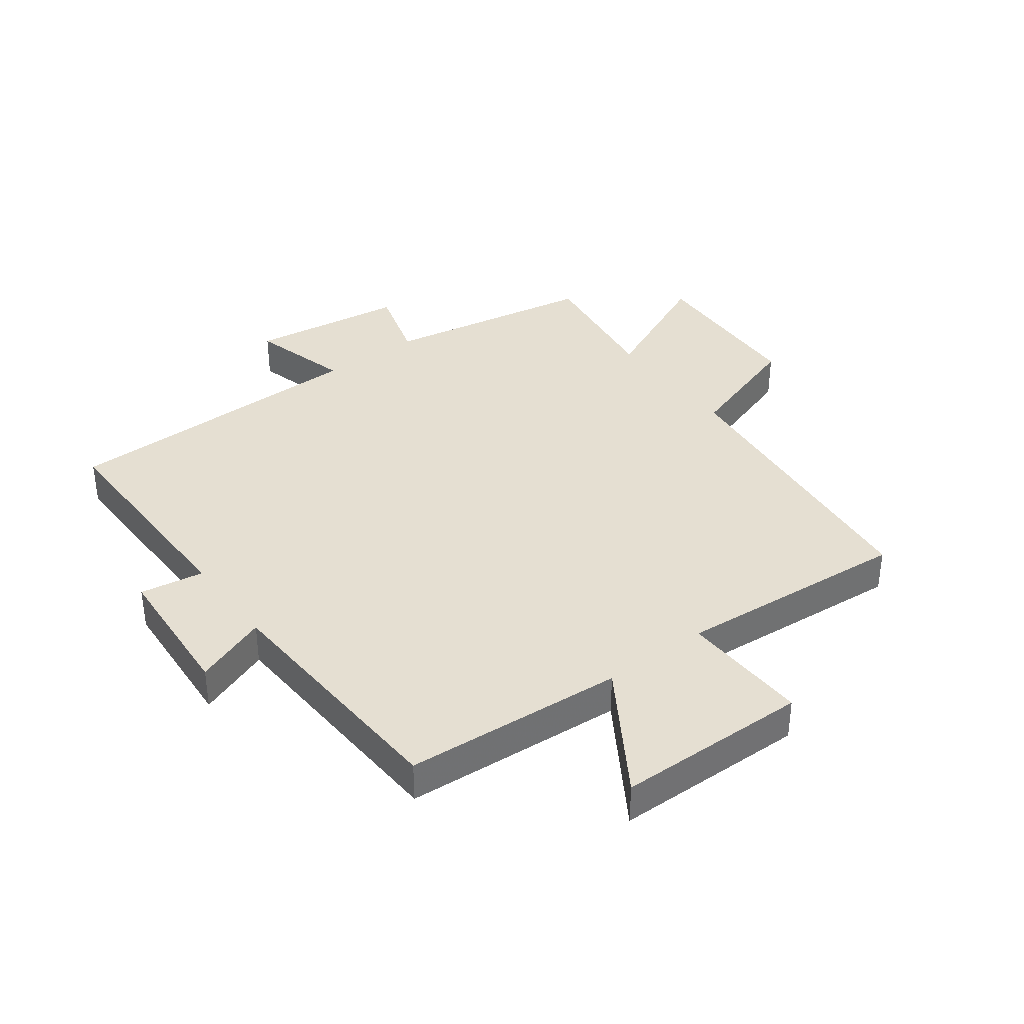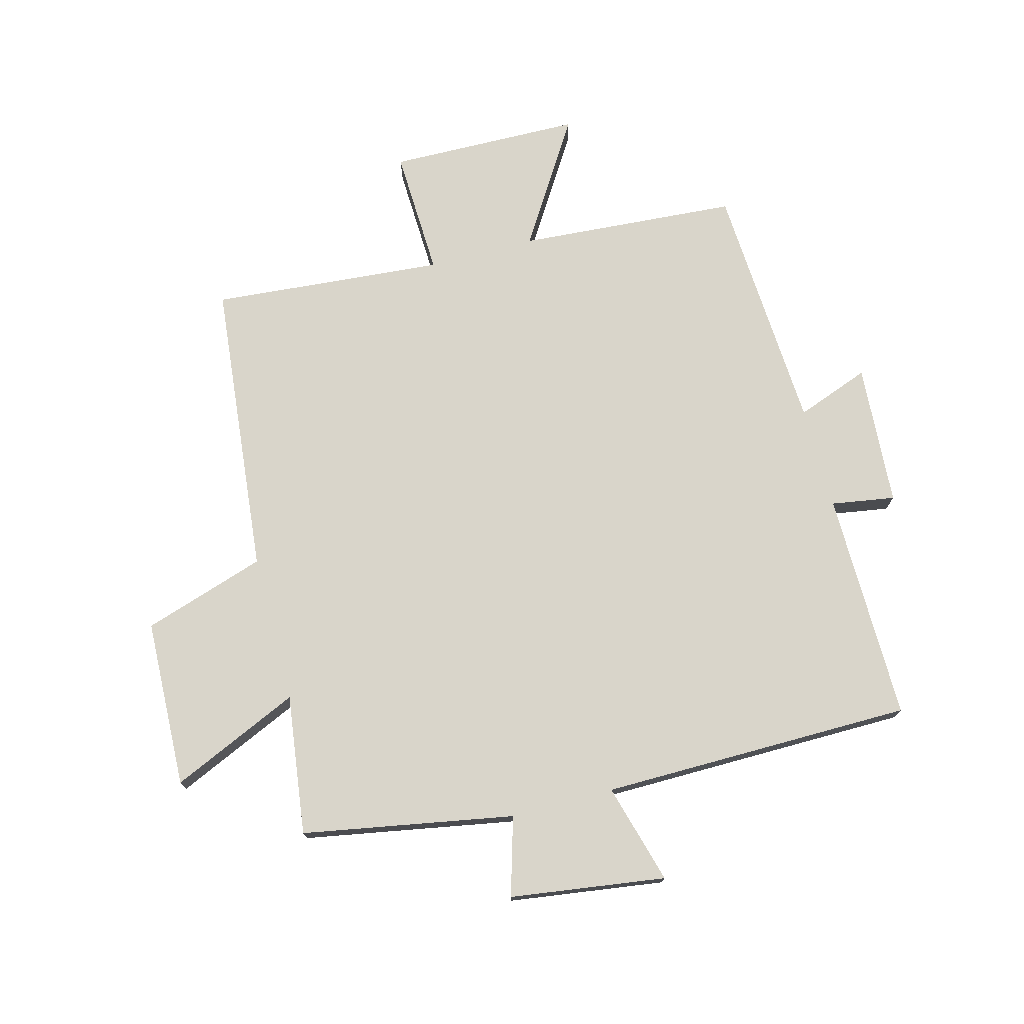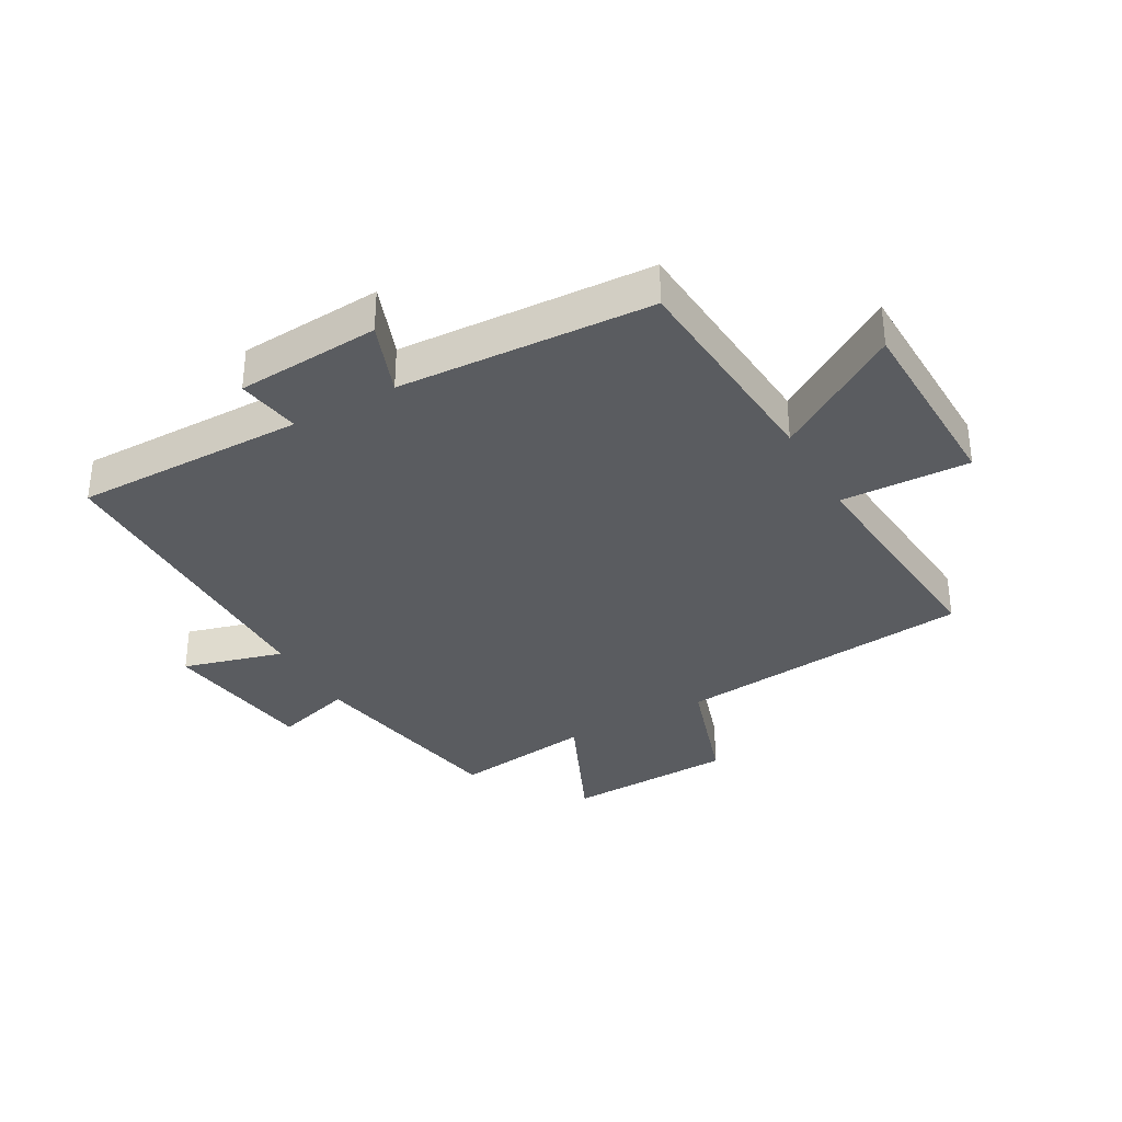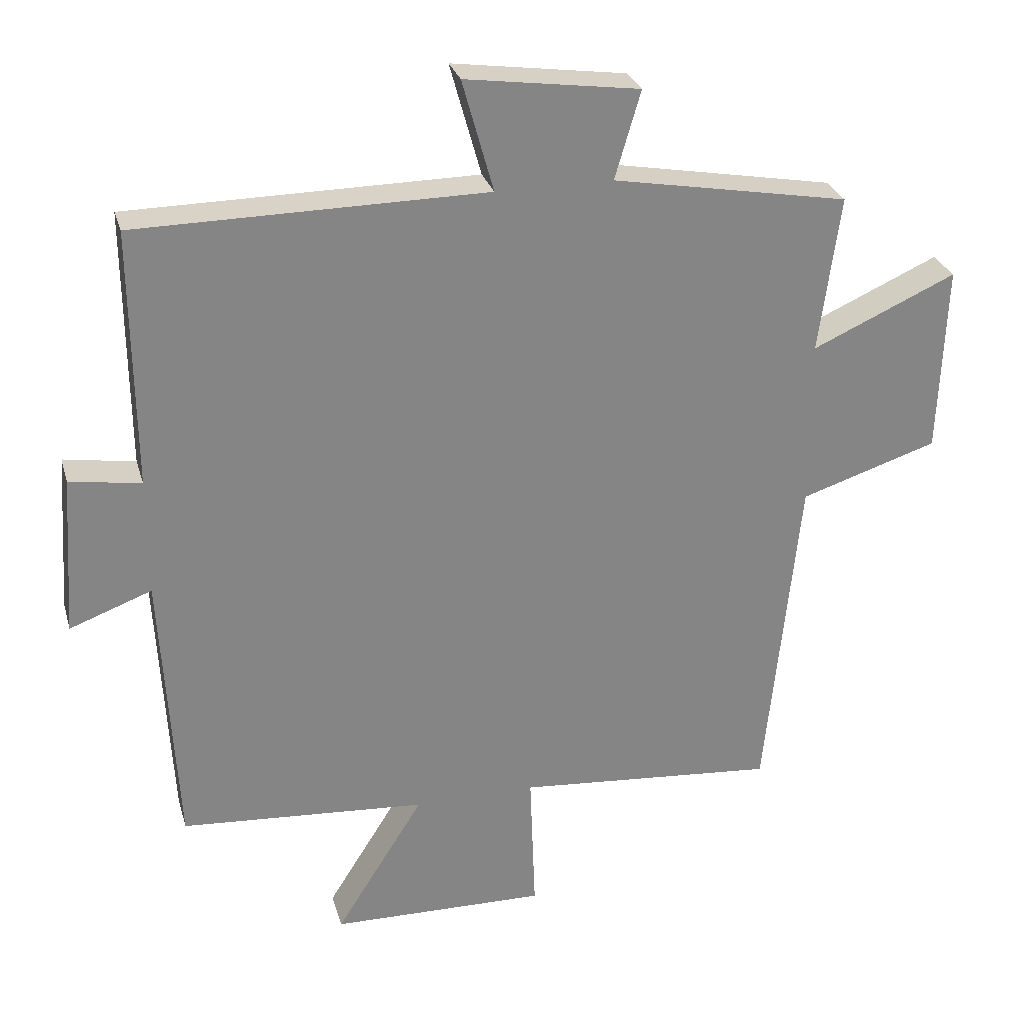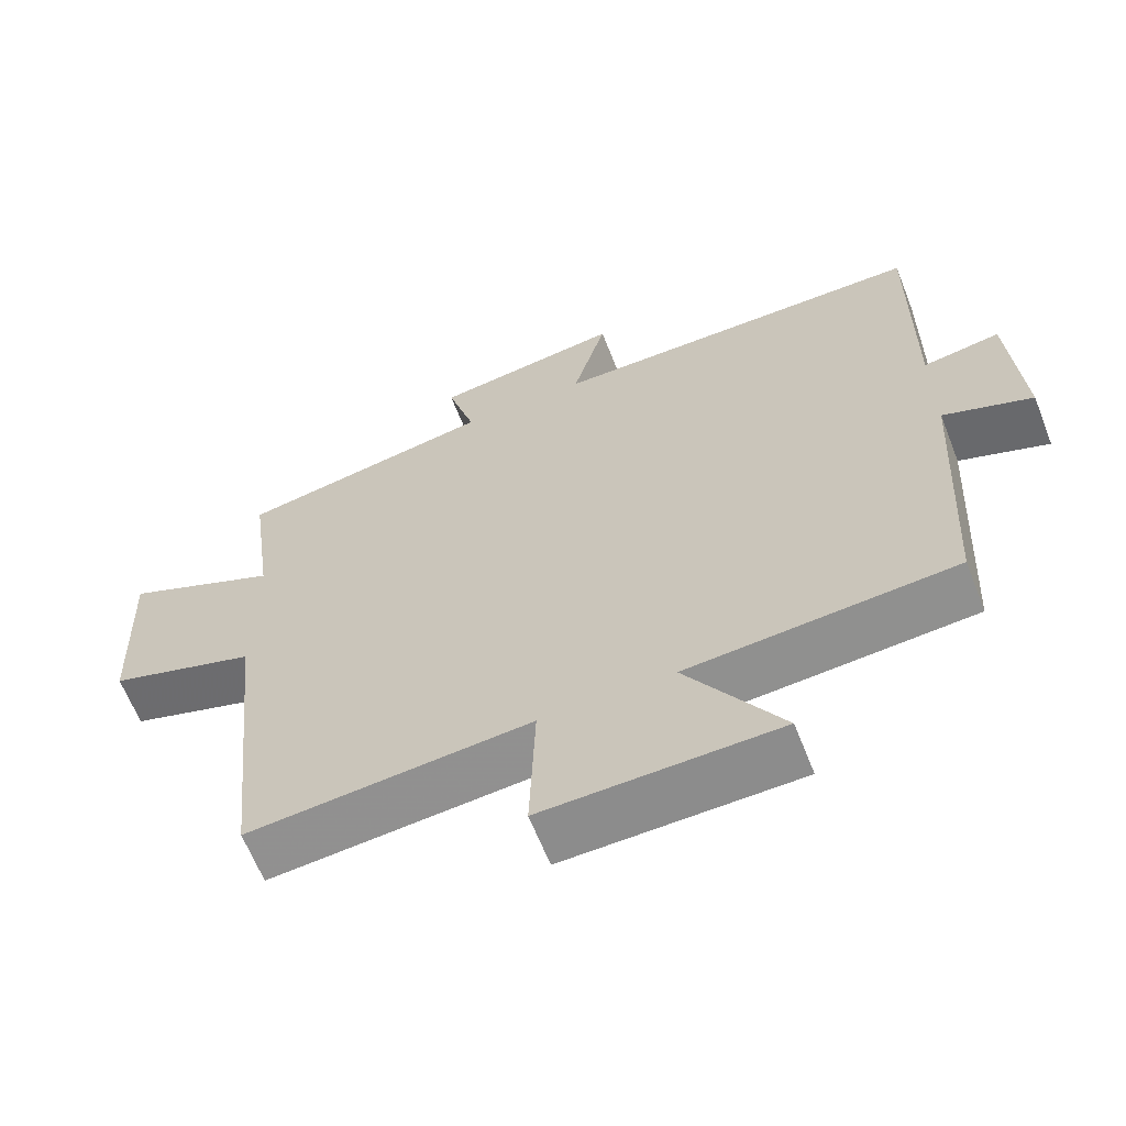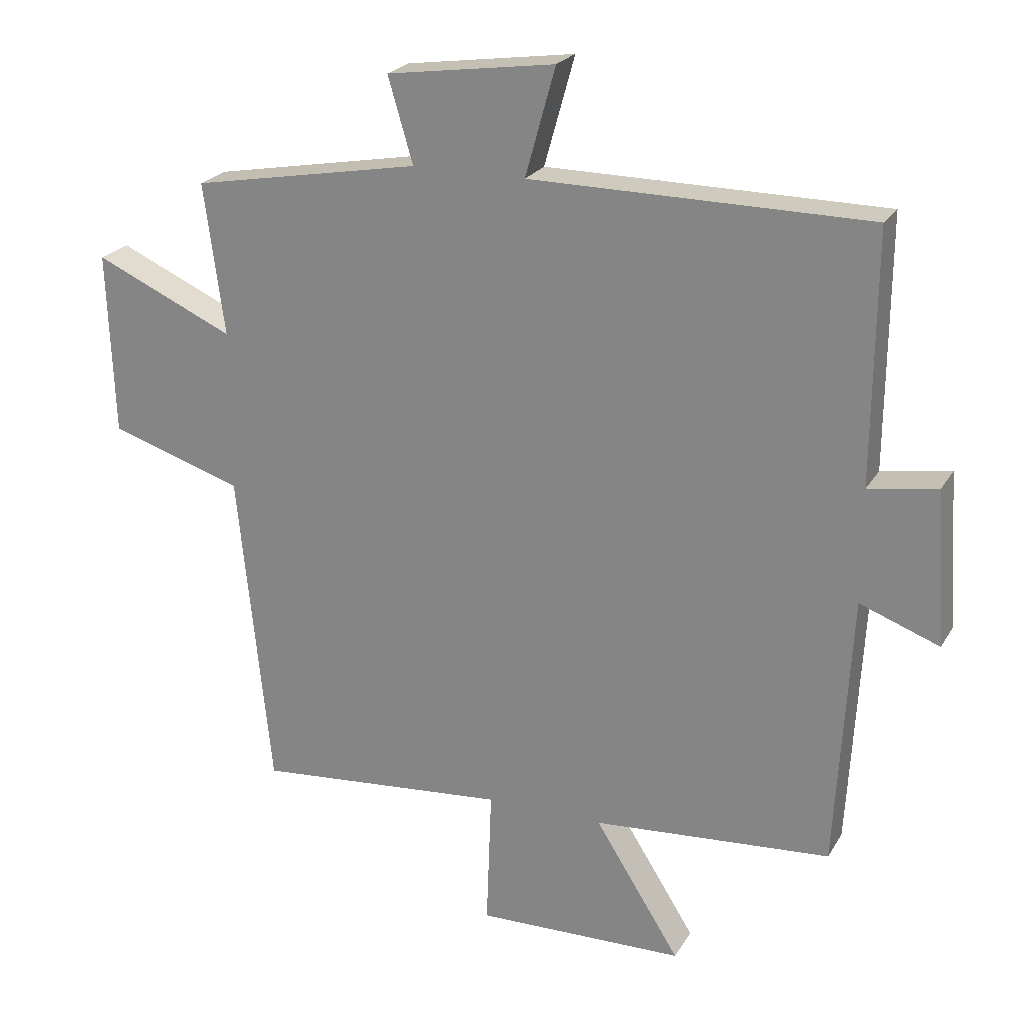
<metadata>
{"format":"obj","ext":"obj","renderer":"f3d","projection":"perspective","resolution":1024,"background":"white","views":[{"elev":37.4,"azim":143.2,"up":"+Y"},{"elev":74.4,"azim":-14.9,"up":"+Y"},{"elev":-34.2,"azim":119.4,"up":"+Y"},{"elev":28.2,"azim":165.0,"up":"+Z"},{"elev":-63.7,"azim":21.5,"up":"+Z"},{"elev":22.9,"azim":23.3,"up":"+Z"}]}
</metadata>
<code>
v 0.503 0.07 0.496
v 0.5 0.07 0.116
v 0.605 0.07 0.133
v 0.621 0.07 -0.103
v 0.5 0.07 -0.058
v 0.477 0.07 -0.474
v 0.114 0.07 -0.5
v 0.244 0.07 -0.706
v -0.074 0.07 -0.712
v -0.066 0.07 -0.5
v -0.45 0.07 -0.532
v -0.5 0.07 -0.042
v -0.702 0.07 0.023
v -0.712 0.07 0.301
v -0.5 0.07 0.206
v -0.531 0.07 0.437
v -0.183 0.07 0.5
v -0.221 0.07 0.629
v 0.035 0.07 0.665
v -0.011 0.07 0.5
v 0.503 0 0.496
v 0.5 0 0.116
v 0.605 0 0.133
v 0.621 0 -0.103
v 0.5 0 -0.058
v 0.477 0 -0.474
v 0.114 0 -0.5
v 0.244 0 -0.706
v -0.074 0 -0.712
v -0.066 0 -0.5
v -0.45 0 -0.532
v -0.5 0 -0.042
v -0.702 0 0.023
v -0.712 0 0.301
v -0.5 0 0.206
v -0.531 0 0.437
v -0.183 0 0.5
v -0.221 0 0.629
v 0.035 0 0.665
v -0.011 0 0.5
f 17 18 19 20
f 15 16 17 20
f 15 20 1 2
f 12 13 14 15
f 10 11 12 15
f 10 15 2
f 7 8 9 10
f 5 6 7 10
f 5 10 2 3
f 3 4 5
f 40 39 38 37
f 40 37 36 35
f 22 21 40 35
f 35 34 33 32
f 35 32 31 30
f 22 35 30
f 30 29 28 27
f 30 27 26 25
f 23 22 30 25
f 25 24 23
f 1 21 22 2
f 2 22 23 3
f 3 23 24 4
f 4 24 25 5
f 5 25 26 6
f 6 26 27 7
f 7 27 28 8
f 8 28 29 9
f 9 29 30 10
f 10 30 31 11
f 11 31 32 12
f 12 32 33 13
f 13 33 34 14
f 14 34 35 15
f 15 35 36 16
f 16 36 37 17
f 17 37 38 18
f 18 38 39 19
f 19 39 40 20
f 20 40 21 1

</code>
